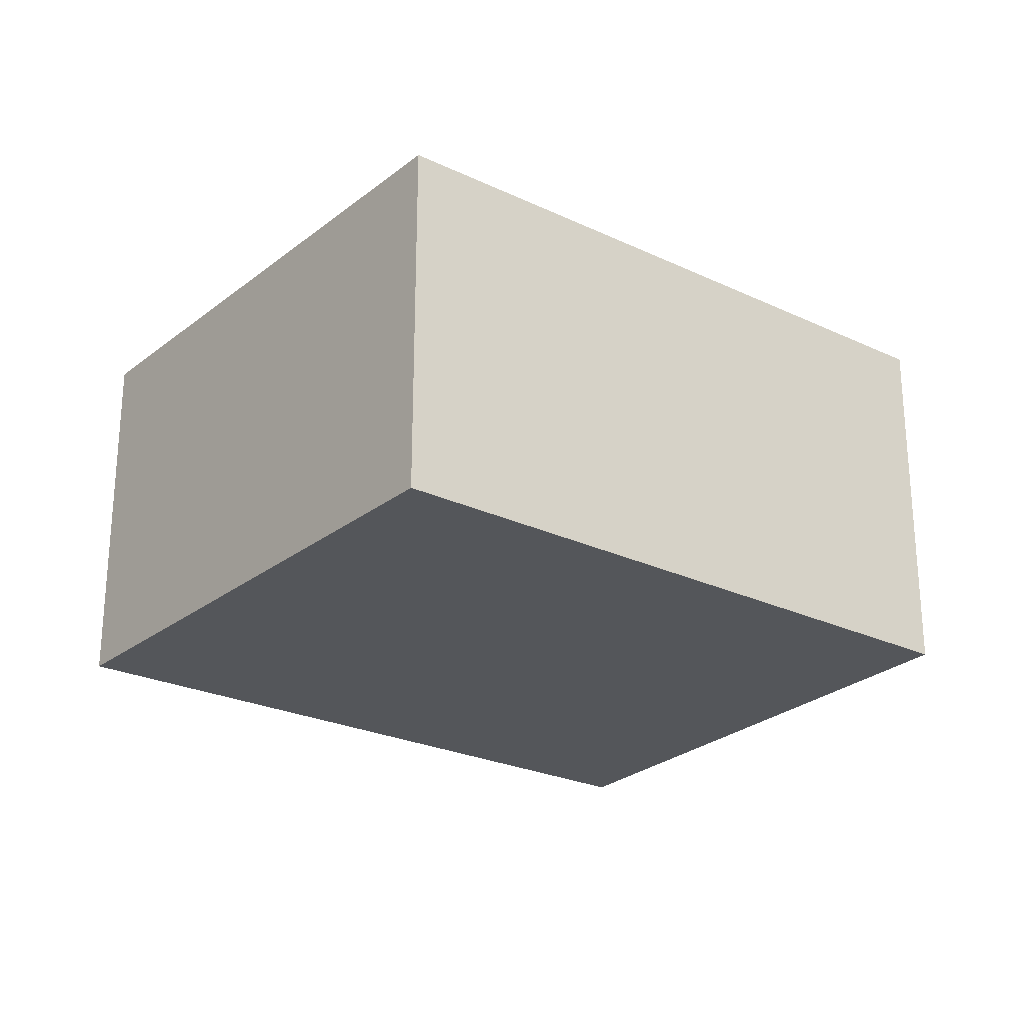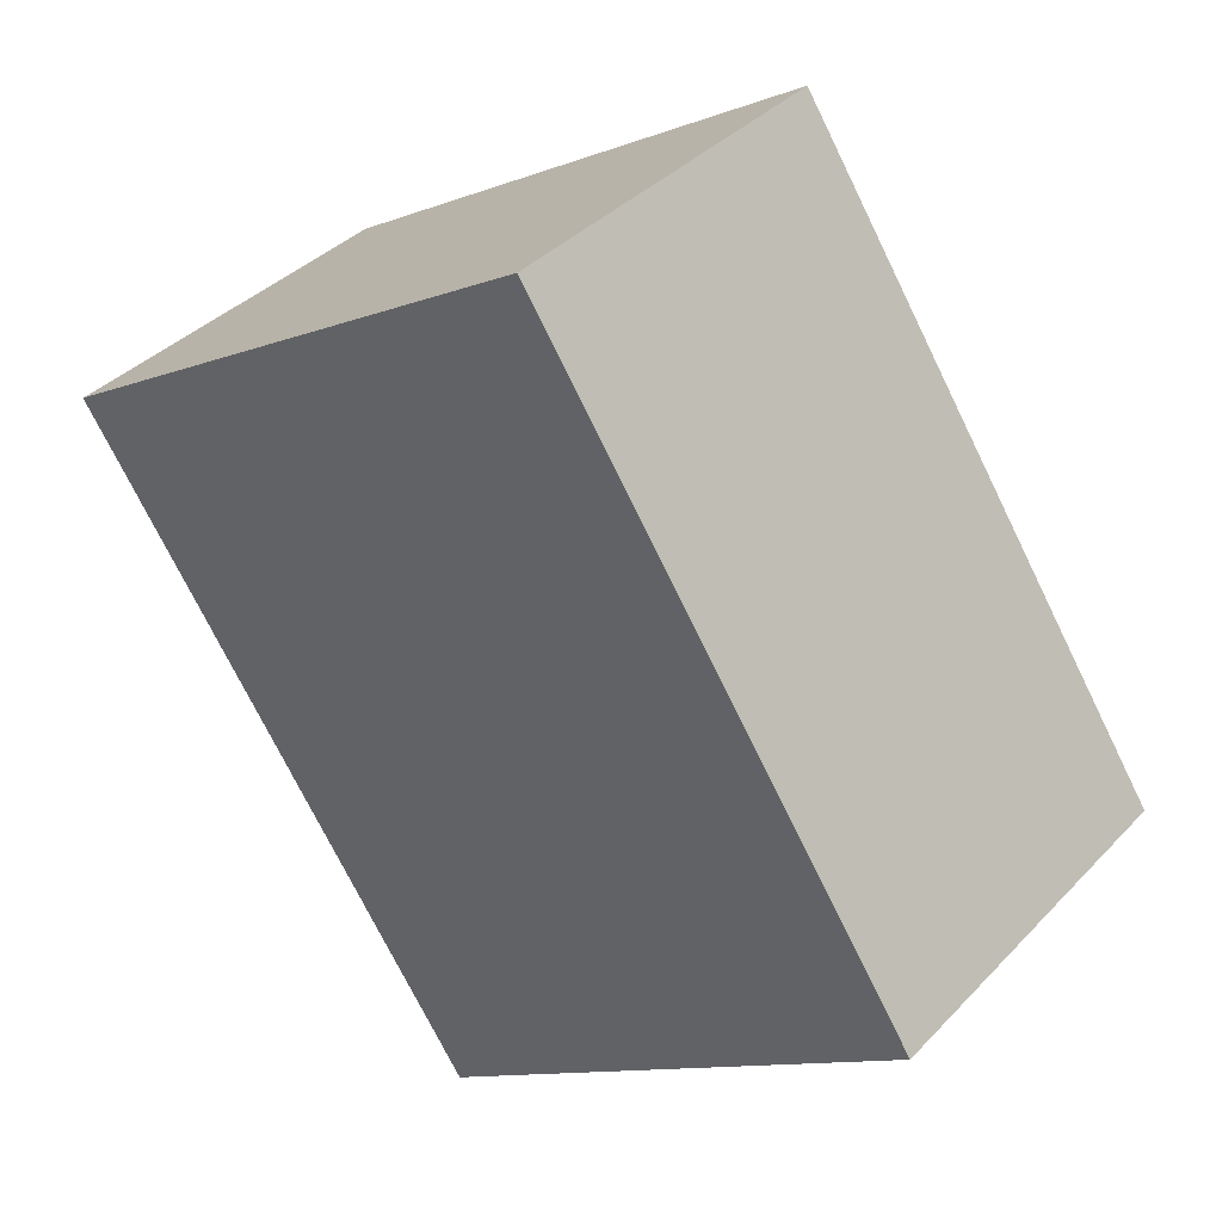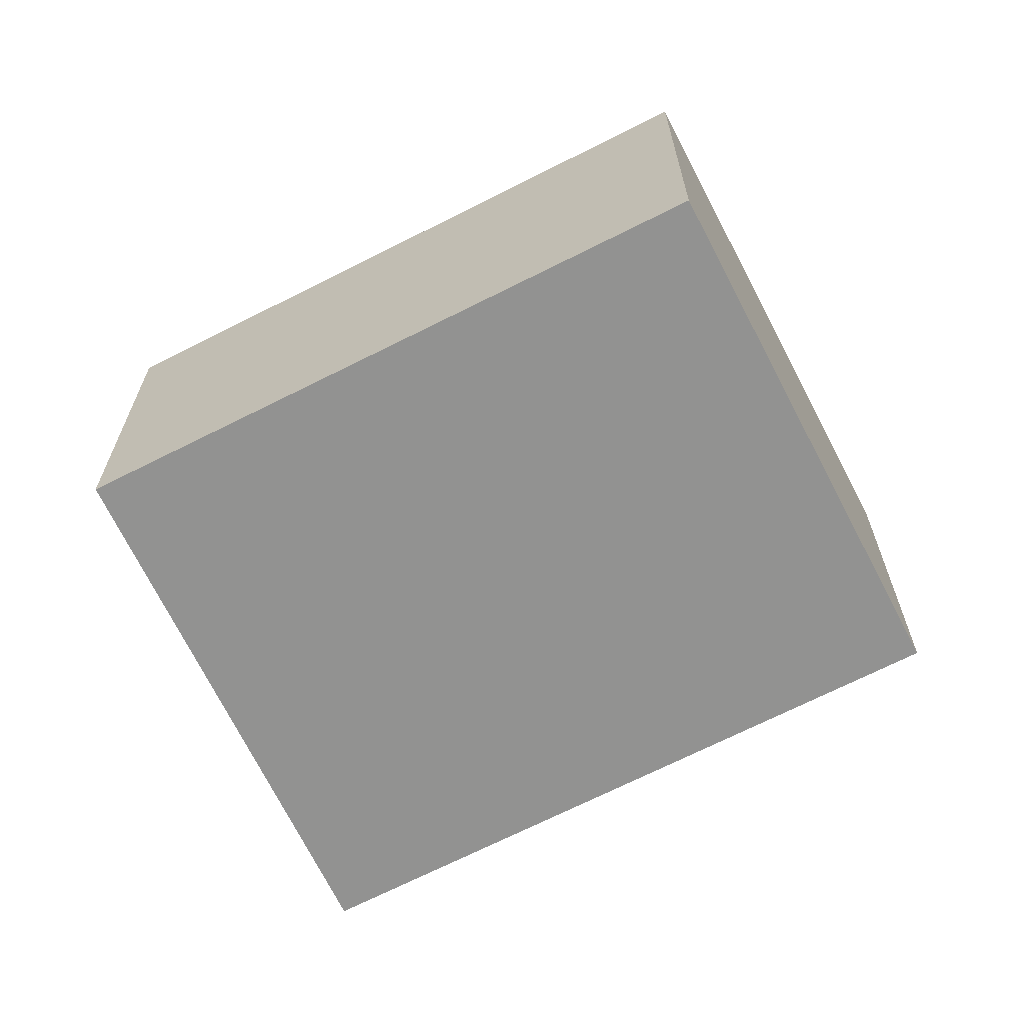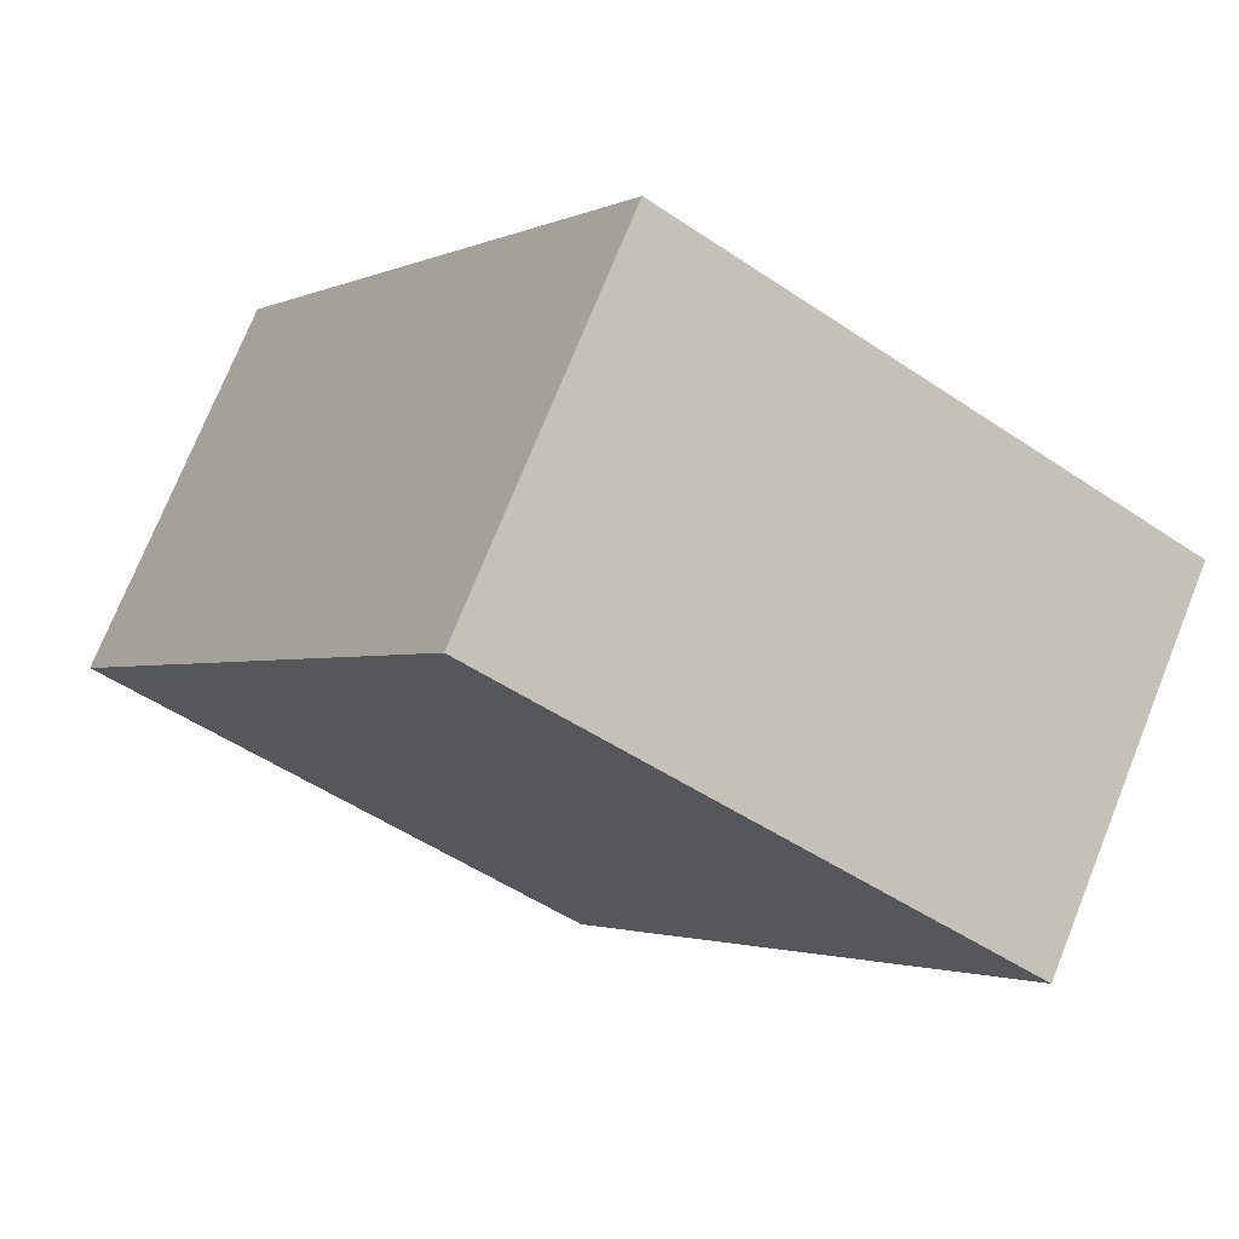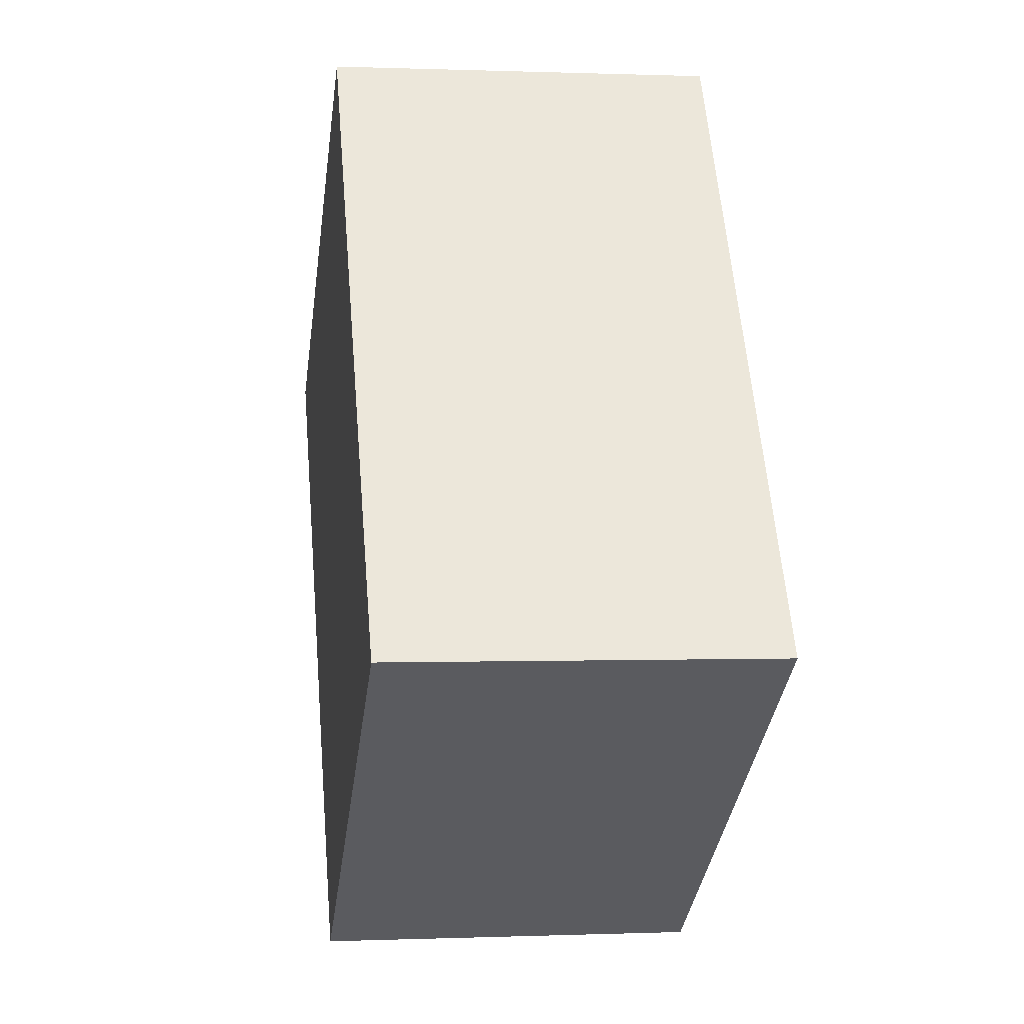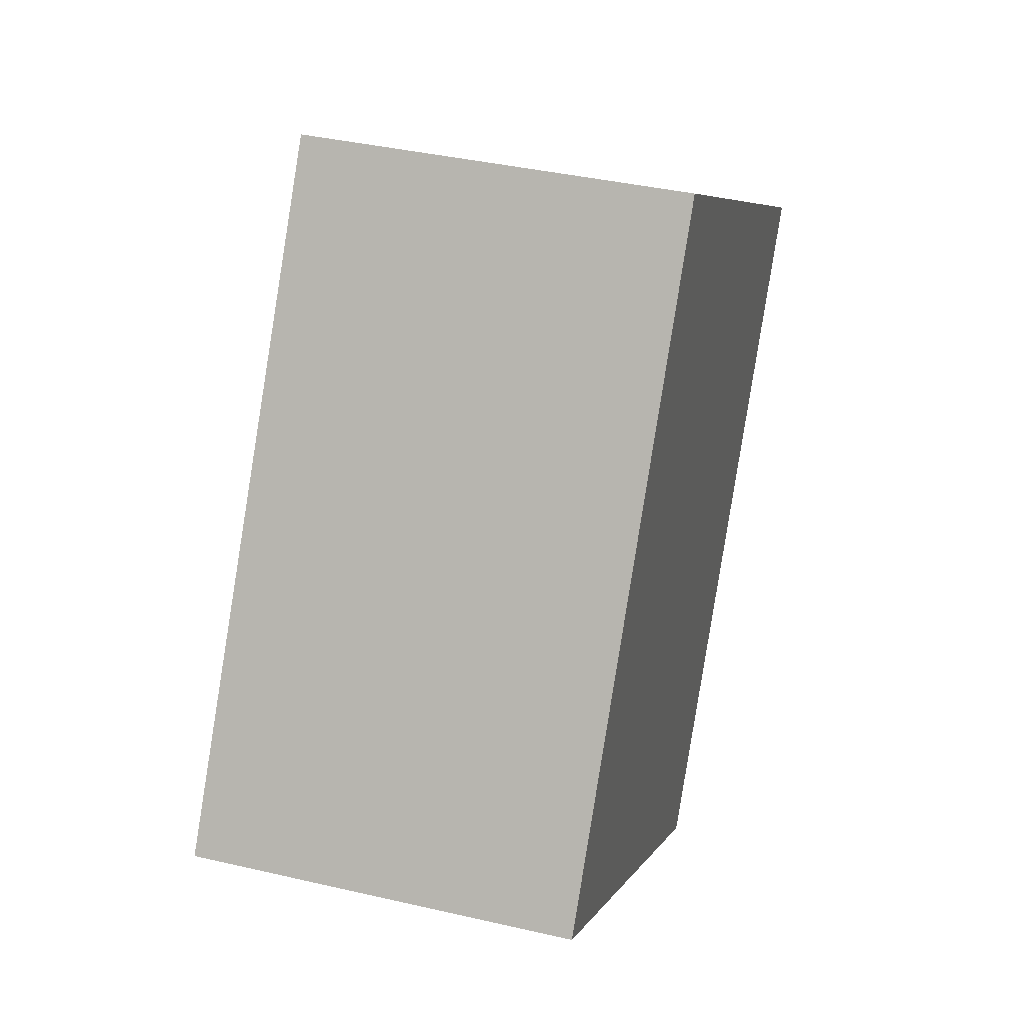
<metadata>
{"format":"obj","ext":"obj","renderer":"f3d","projection":"perspective","resolution":1024,"background":"white","views":[{"elev":-25.6,"azim":19.3,"up":"+Y"},{"elev":37.2,"azim":37.5,"up":"+Z"},{"elev":-66.2,"azim":83.4,"up":"+Y"},{"elev":74.1,"azim":-158.1,"up":"+Z"},{"elev":0.2,"azim":81.5,"up":"+Z"},{"elev":38.5,"azim":106.4,"up":"+Z"}]}
</metadata>
<code>
v  3.513 3.239 -5.134
v  4.305 3.239 2.643
v  7.618 3.239 -2.343
v  0 3.239 1.983e-16
v  7.618 1.435e-16 -2.343
v  3.513 3.144e-16 -5.134
v  0 0 0
v  4.305 -1.618e-16 2.643
g defaultobject
f 1 2 3
f 2 1 4
f 5 1 3
f 1 5 6
f 6 4 1
f 4 6 7
f 7 2 4
f 2 7 8
f 8 3 2
f 3 8 5
f 5 7 6
f 7 5 8

</code>
